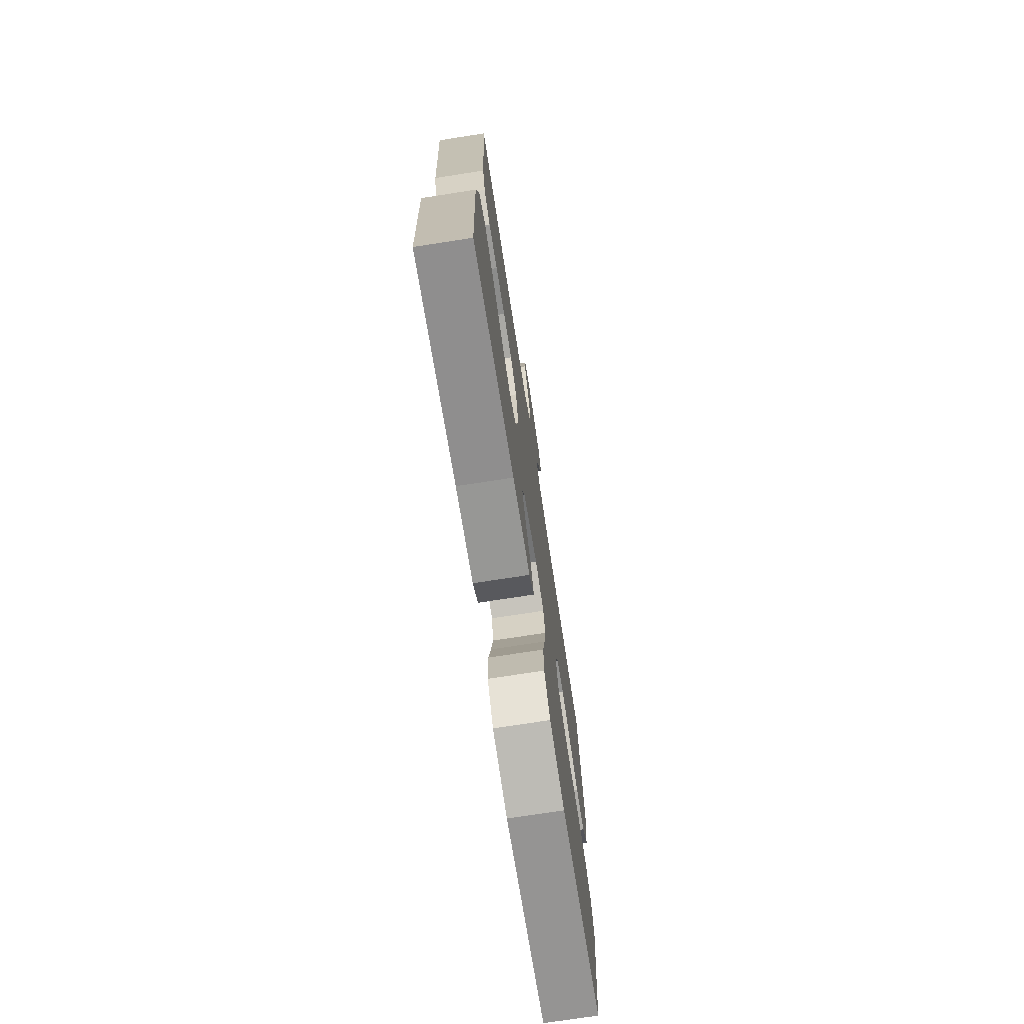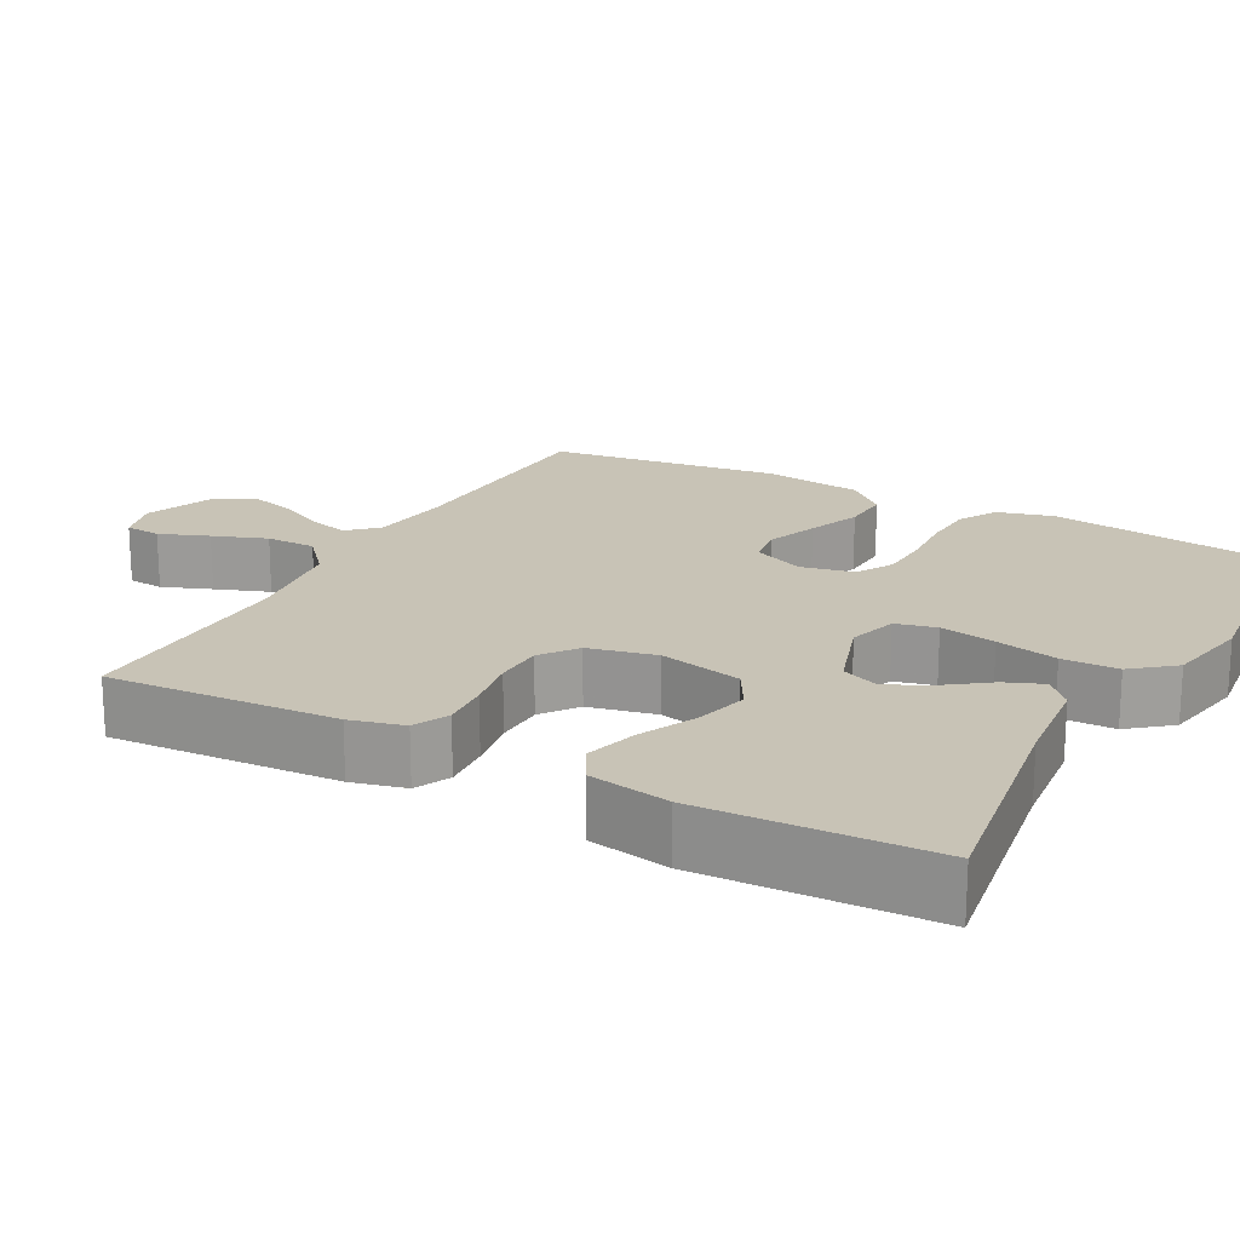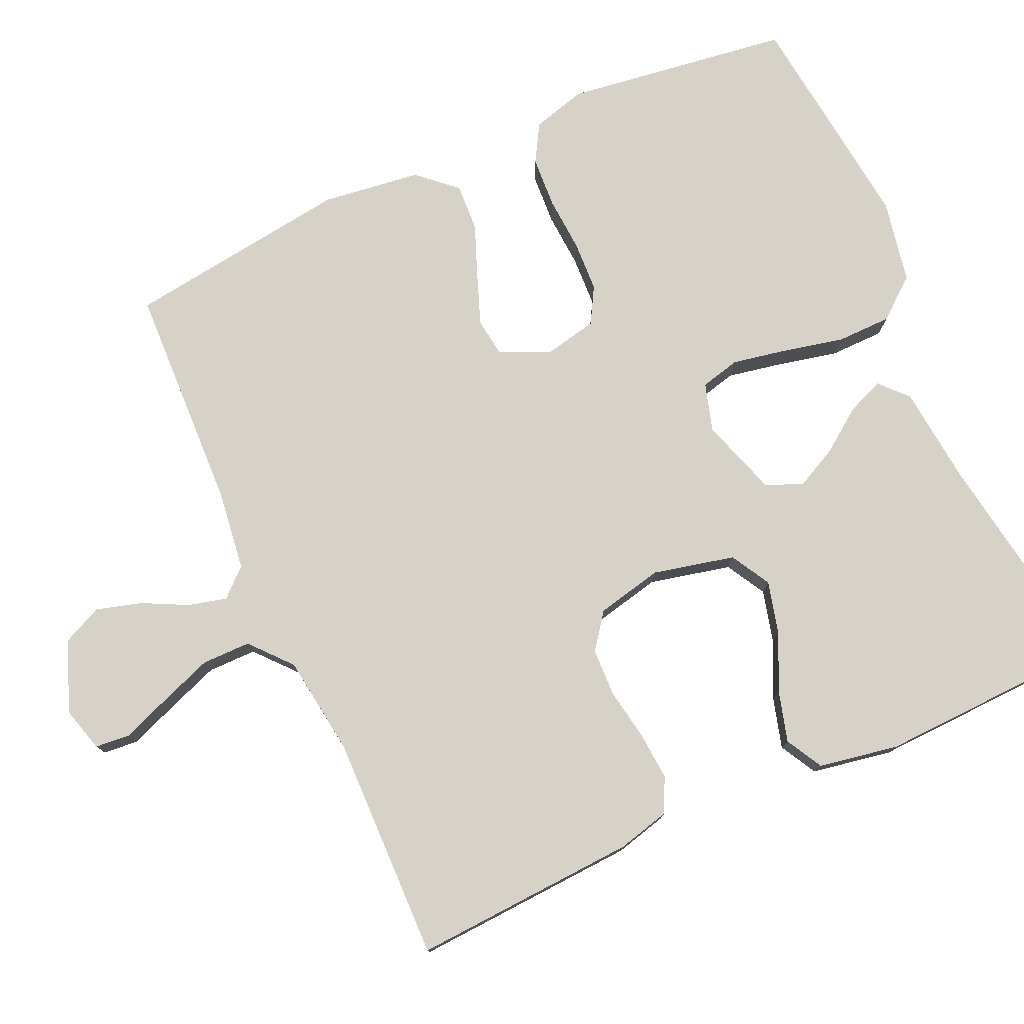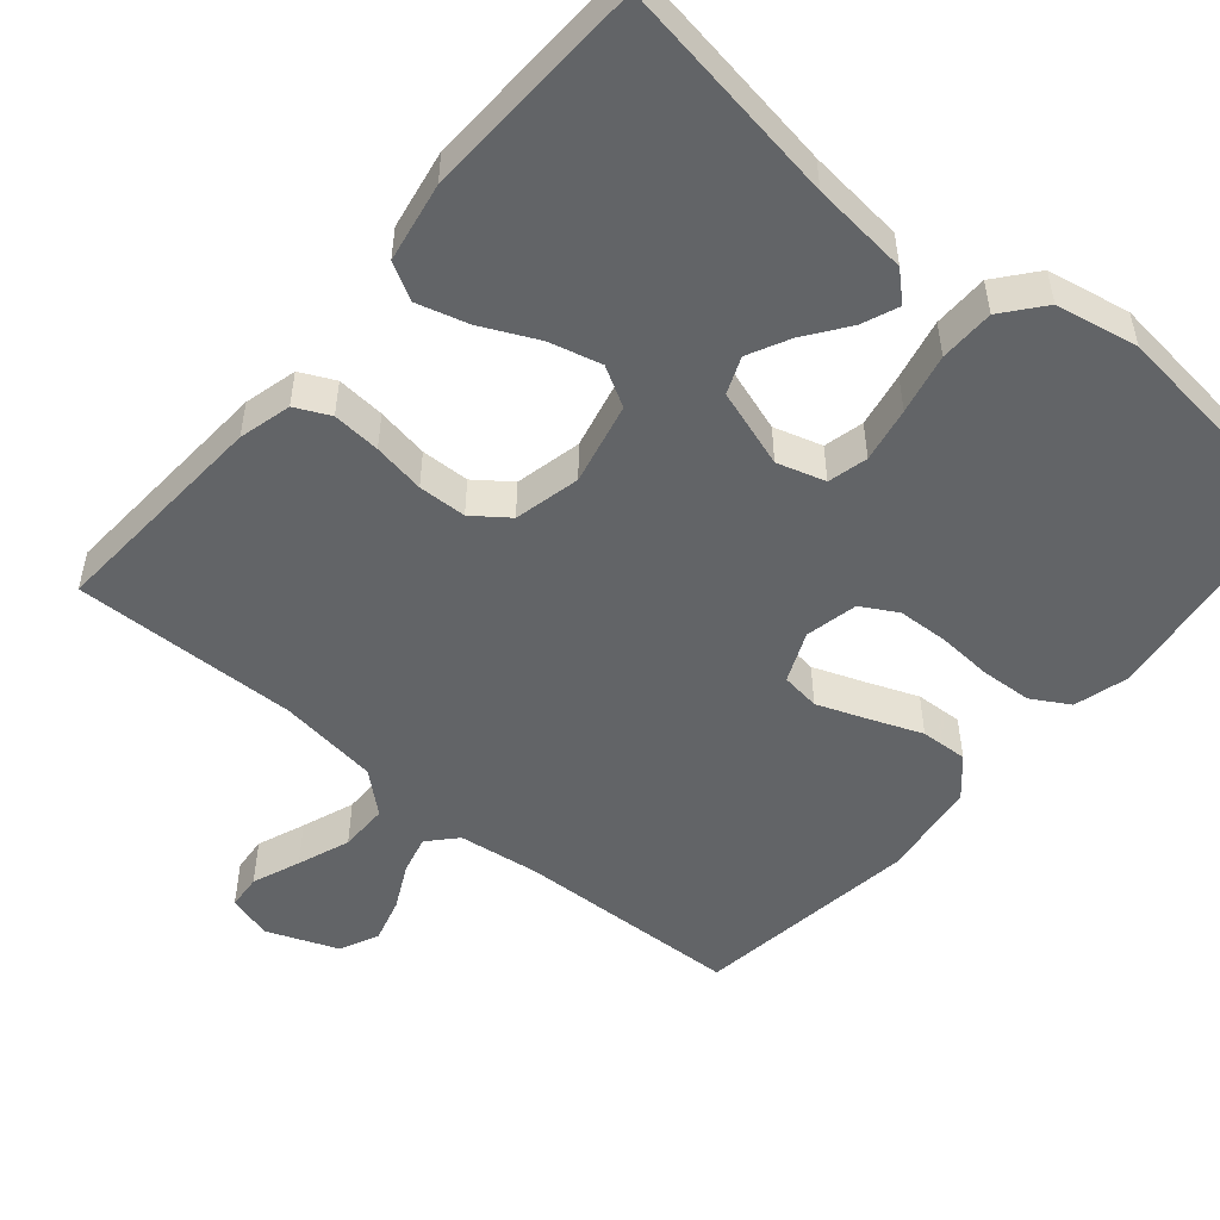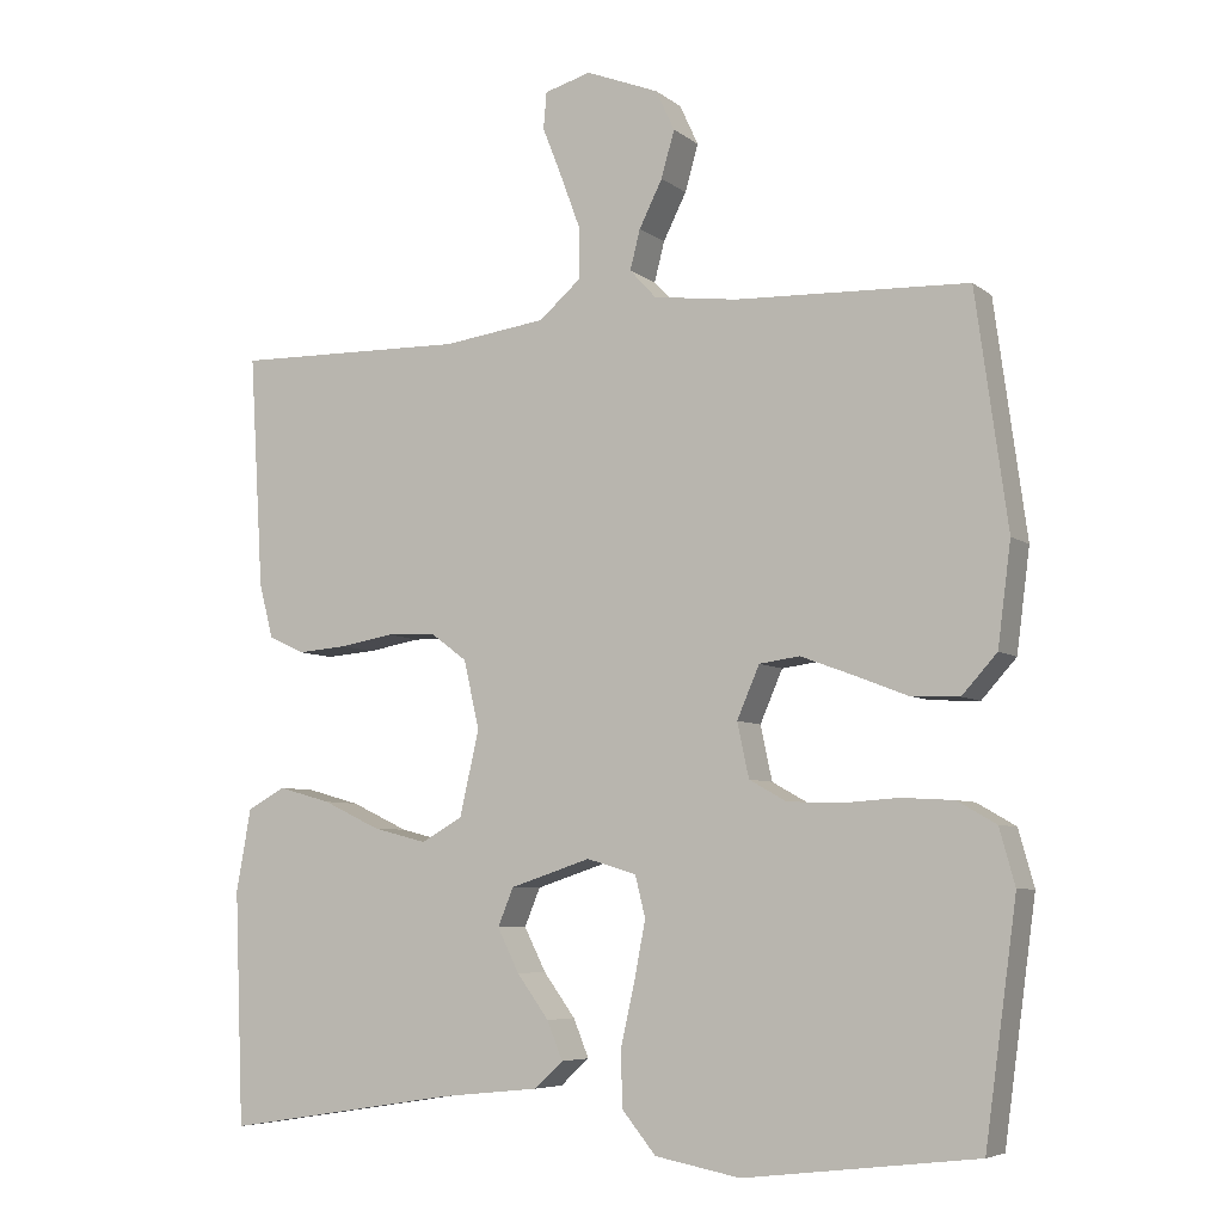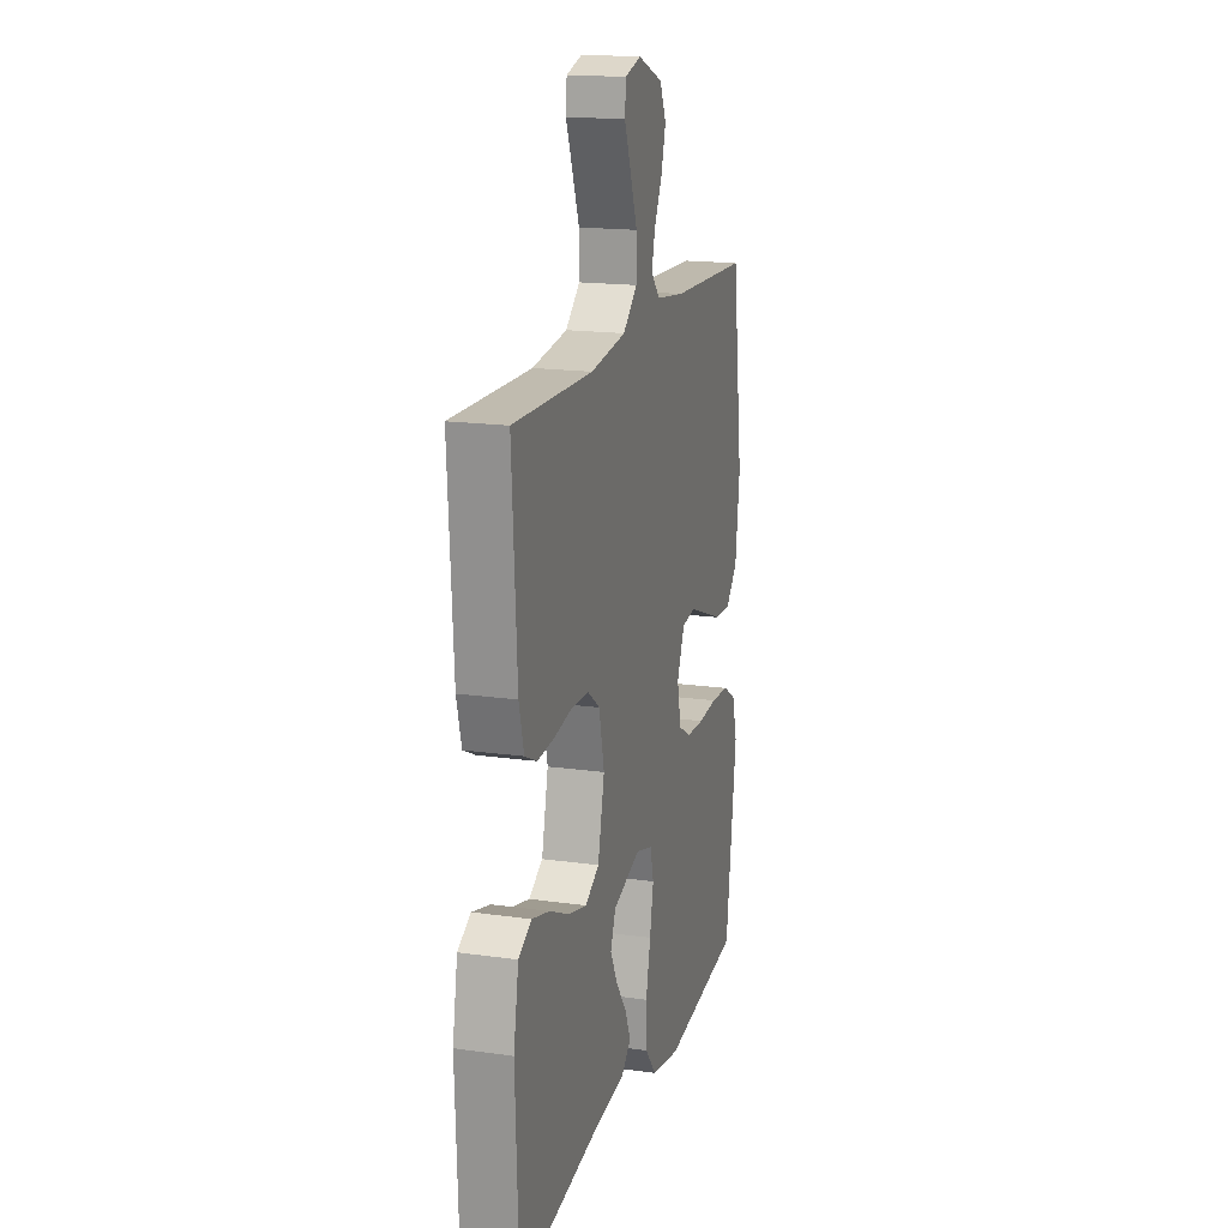
<metadata>
{"format":"obj","ext":"obj","renderer":"f3d","projection":"perspective","resolution":1024,"background":"white","views":[{"elev":-73.7,"azim":98.8,"up":"+Z"},{"elev":19.4,"azim":118.5,"up":"+Y"},{"elev":77.4,"azim":65.8,"up":"+Y"},{"elev":-51.1,"azim":139.8,"up":"+Y"},{"elev":-6.3,"azim":-153.5,"up":"+Z"},{"elev":17.2,"azim":105.7,"up":"+Z"}]}
</metadata>
<code>
v 0.5 0.07 0.5
v 0.482 0.07 0.2
v 0.464 0.07 0.13
v 0.418 0.07 0.108
v 0.354 0.07 0.113
v 0.285 0.07 0.125
v 0.221 0.07 0.123
v 0.174 0.07 0.088
v 0.154 0.07 0
v 0.179 0.07 -0.109
v 0.232 0.07 -0.139
v 0.302 0.07 -0.121
v 0.376 0.07 -0.086
v 0.444 0.07 -0.067
v 0.493 0.07 -0.094
v 0.512 0.07 -0.2
v 0.5 0.07 -0.5
v 0.2 0.07 -0.453
v 0.072 0.07 -0.44
v 0.035 0.07 -0.406
v 0.055 0.07 -0.357
v 0.096 0.07 -0.301
v 0.124 0.07 -0.245
v 0.104 0.07 -0.196
v 0 0.07 -0.162
v -0.064 0.07 -0.181
v -0.077 0.07 -0.234
v -0.063 0.07 -0.307
v -0.045 0.07 -0.387
v -0.046 0.07 -0.46
v -0.09 0.07 -0.514
v -0.2 0.07 -0.535
v -0.5 0.07 -0.5
v -0.541 0.07 -0.2
v -0.521 0.07 -0.128
v -0.471 0.07 -0.099
v -0.403 0.07 -0.095
v -0.329 0.07 -0.1
v -0.262 0.07 -0.097
v -0.214 0.07 -0.07
v -0.199 0.07 0
v -0.228 0.07 0.067
v -0.28 0.07 0.074
v -0.347 0.07 0.049
v -0.416 0.07 0.022
v -0.479 0.07 0.019
v -0.524 0.07 0.069
v -0.541 0.07 0.2
v -0.5 0.07 0.5
v -0.2 0.07 0.511
v -0.092 0.07 0.525
v -0.058 0.07 0.562
v -0.071 0.07 0.613
v -0.101 0.07 0.673
v -0.118 0.07 0.733
v -0.094 0.07 0.785
v 0 0.07 0.822
v 0.06 0.07 0.805
v 0.064 0.07 0.758
v 0.039 0.07 0.694
v 0.013 0.07 0.624
v 0.013 0.07 0.559
v 0.067 0.07 0.512
v 0.2 0.07 0.494
v 0.5 0 0.5
v 0.482 0 0.2
v 0.464 0 0.13
v 0.418 0 0.108
v 0.354 0 0.113
v 0.285 0 0.125
v 0.221 0 0.123
v 0.174 0 0.088
v 0.154 0 0
v 0.179 0 -0.109
v 0.232 0 -0.139
v 0.302 0 -0.121
v 0.376 0 -0.086
v 0.444 0 -0.067
v 0.493 0 -0.094
v 0.512 0 -0.2
v 0.5 0 -0.5
v 0.2 0 -0.453
v 0.072 0 -0.44
v 0.035 0 -0.406
v 0.055 0 -0.357
v 0.096 0 -0.301
v 0.124 0 -0.245
v 0.104 0 -0.196
v 0 0 -0.162
v -0.064 0 -0.181
v -0.077 0 -0.234
v -0.063 0 -0.307
v -0.045 0 -0.387
v -0.046 0 -0.46
v -0.09 0 -0.514
v -0.2 0 -0.535
v -0.5 0 -0.5
v -0.541 0 -0.2
v -0.521 0 -0.128
v -0.471 0 -0.099
v -0.403 0 -0.095
v -0.329 0 -0.1
v -0.262 0 -0.097
v -0.214 0 -0.07
v -0.199 0 0
v -0.228 0 0.067
v -0.28 0 0.074
v -0.347 0 0.049
v -0.416 0 0.022
v -0.479 0 0.019
v -0.524 0 0.069
v -0.541 0 0.2
v -0.5 0 0.5
v -0.2 0 0.511
v -0.092 0 0.525
v -0.058 0 0.562
v -0.071 0 0.613
v -0.101 0 0.673
v -0.118 0 0.733
v -0.094 0 0.785
v 0 0 0.822
v 0.06 0 0.805
v 0.064 0 0.758
v 0.039 0 0.694
v 0.013 0 0.624
v 0.013 0 0.559
v 0.067 0 0.512
v 0.2 0 0.494
f 58 59 60
f 57 58 60
f 56 57 60
f 55 56 60
f 54 55 60
f 53 54 60
f 52 53 60 61
f 51 52 61 62
f 48 49 50
f 47 48 50
f 46 47 50
f 45 46 50
f 44 45 50
f 43 44 50 51
f 51 62 63
f 43 51 63
f 42 43 63
f 36 37 38
f 35 36 38
f 34 35 38
f 33 34 38
f 32 33 38
f 31 32 38
f 30 31 38
f 29 30 38
f 28 29 38
f 27 28 38 39
f 26 27 39 40
f 20 21 22
f 19 20 22
f 18 19 22
f 18 22 23
f 17 18 23
f 16 17 23
f 15 16 23
f 14 15 23
f 13 14 23
f 12 13 23
f 11 12 23 24
f 4 5 6
f 3 4 6
f 2 3 6
f 1 2 6
f 64 1 6
f 64 6 7
f 64 7 8
f 63 64 8
f 42 63 8
f 41 42 8
f 41 8 9
f 40 41 9
f 26 40 9
f 25 26 9
f 10 11 24 25
f 9 10 25
f 124 123 122
f 124 122 121
f 124 121 120
f 124 120 119
f 124 119 118
f 124 118 117
f 125 124 117 116
f 126 125 116 115
f 114 113 112
f 114 112 111
f 114 111 110
f 114 110 109
f 114 109 108
f 115 114 108 107
f 127 126 115
f 127 115 107
f 127 107 106
f 102 101 100
f 102 100 99
f 102 99 98
f 102 98 97
f 102 97 96
f 102 96 95
f 102 95 94
f 102 94 93
f 102 93 92
f 103 102 92 91
f 104 103 91 90
f 86 85 84
f 86 84 83
f 86 83 82
f 87 86 82
f 87 82 81
f 87 81 80
f 87 80 79
f 87 79 78
f 87 78 77
f 87 77 76
f 88 87 76 75
f 70 69 68
f 70 68 67
f 70 67 66
f 70 66 65
f 70 65 128
f 71 70 128
f 72 71 128
f 72 128 127
f 72 127 106
f 72 106 105
f 73 72 105
f 73 105 104
f 73 104 90
f 73 90 89
f 89 88 75 74
f 89 74 73
f 1 65 66 2
f 2 66 67 3
f 3 67 68 4
f 4 68 69 5
f 5 69 70 6
f 6 70 71 7
f 7 71 72 8
f 8 72 73 9
f 9 73 74 10
f 10 74 75 11
f 11 75 76 12
f 12 76 77 13
f 13 77 78 14
f 14 78 79 15
f 15 79 80 16
f 16 80 81 17
f 17 81 82 18
f 18 82 83 19
f 19 83 84 20
f 20 84 85 21
f 21 85 86 22
f 22 86 87 23
f 23 87 88 24
f 24 88 89 25
f 25 89 90 26
f 26 90 91 27
f 27 91 92 28
f 28 92 93 29
f 29 93 94 30
f 30 94 95 31
f 31 95 96 32
f 32 96 97 33
f 33 97 98 34
f 34 98 99 35
f 35 99 100 36
f 36 100 101 37
f 37 101 102 38
f 38 102 103 39
f 39 103 104 40
f 40 104 105 41
f 41 105 106 42
f 42 106 107 43
f 43 107 108 44
f 44 108 109 45
f 45 109 110 46
f 46 110 111 47
f 47 111 112 48
f 48 112 113 49
f 49 113 114 50
f 50 114 115 51
f 51 115 116 52
f 52 116 117 53
f 53 117 118 54
f 54 118 119 55
f 55 119 120 56
f 56 120 121 57
f 57 121 122 58
f 58 122 123 59
f 59 123 124 60
f 60 124 125 61
f 61 125 126 62
f 62 126 127 63
f 63 127 128 64
f 64 128 65 1

</code>
